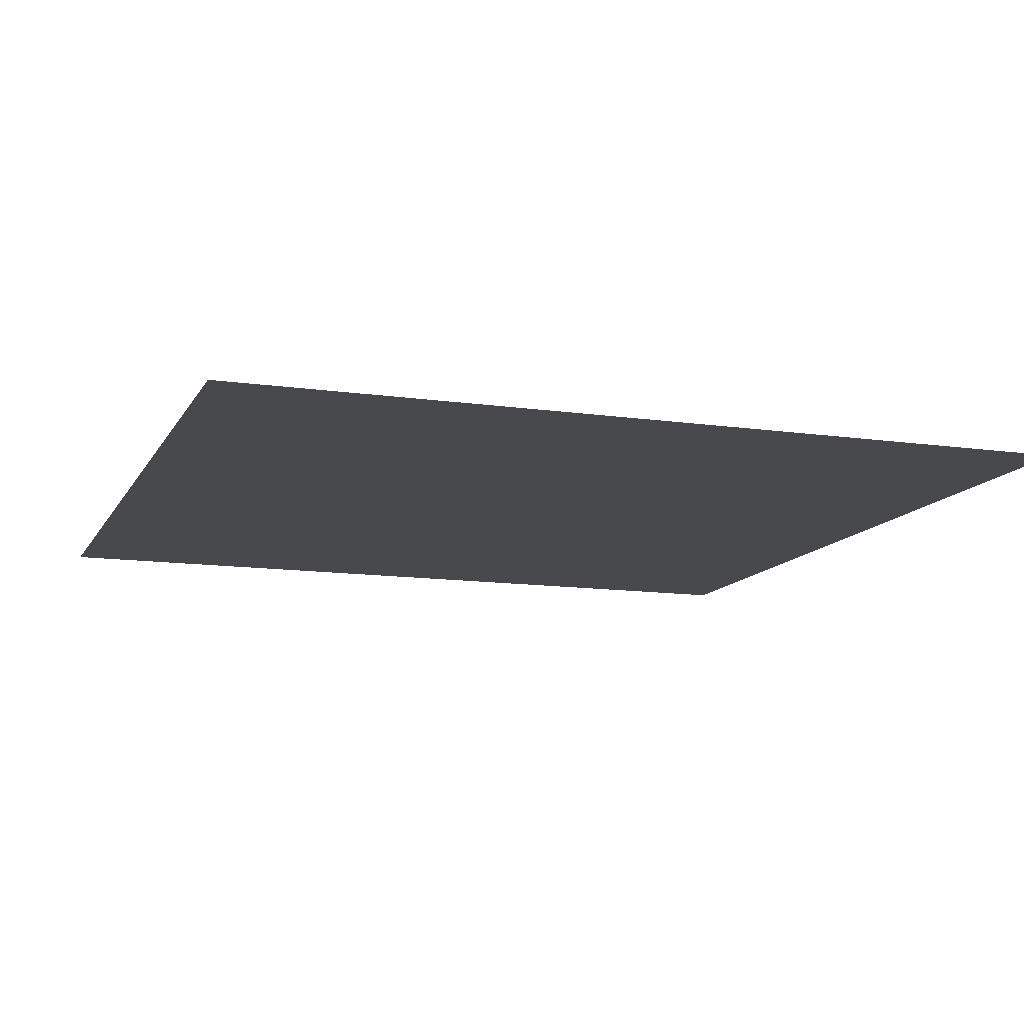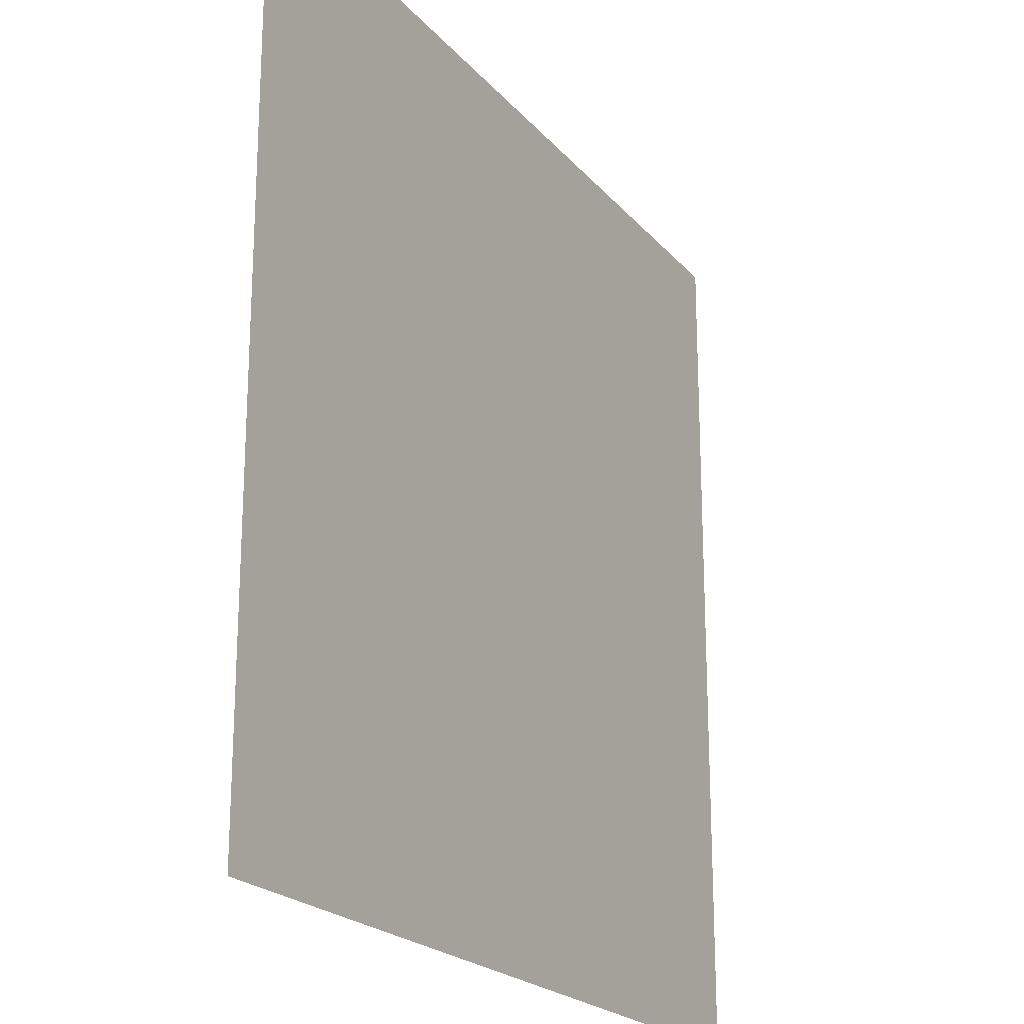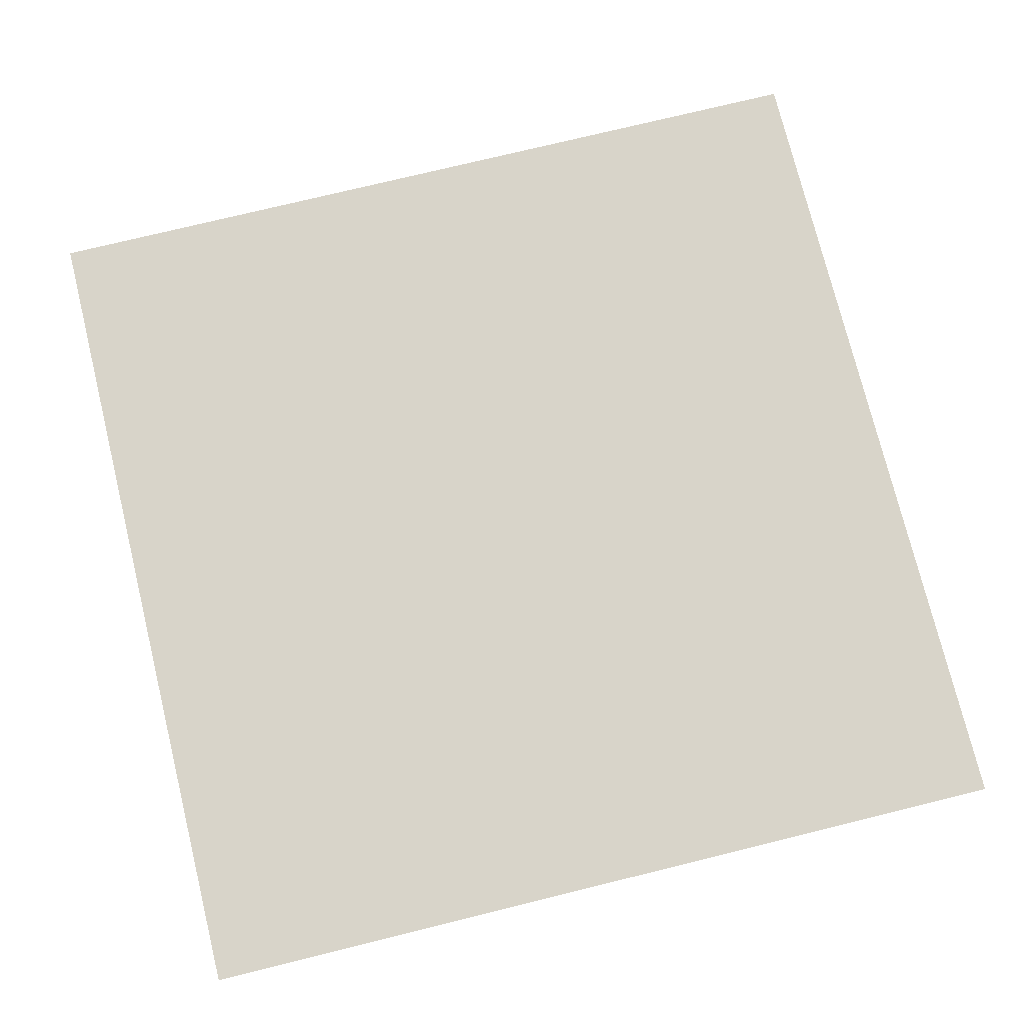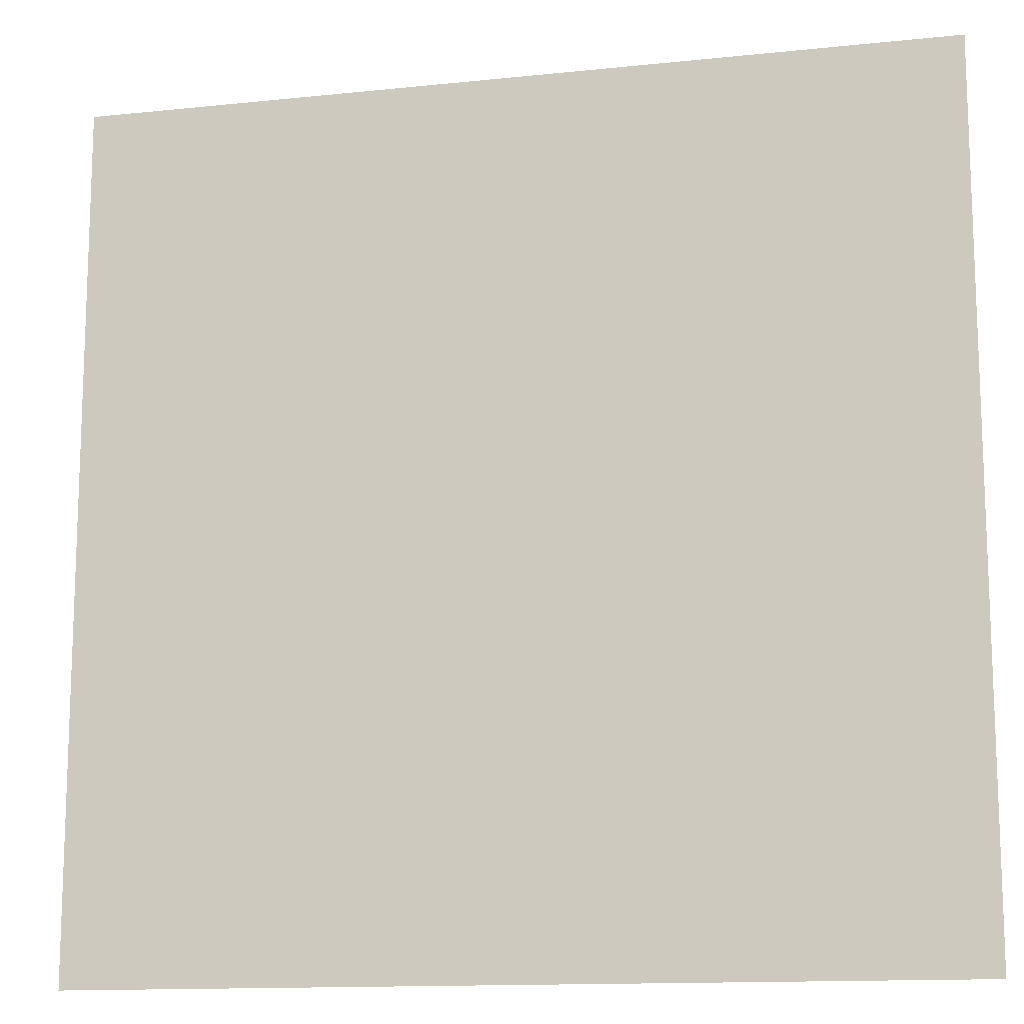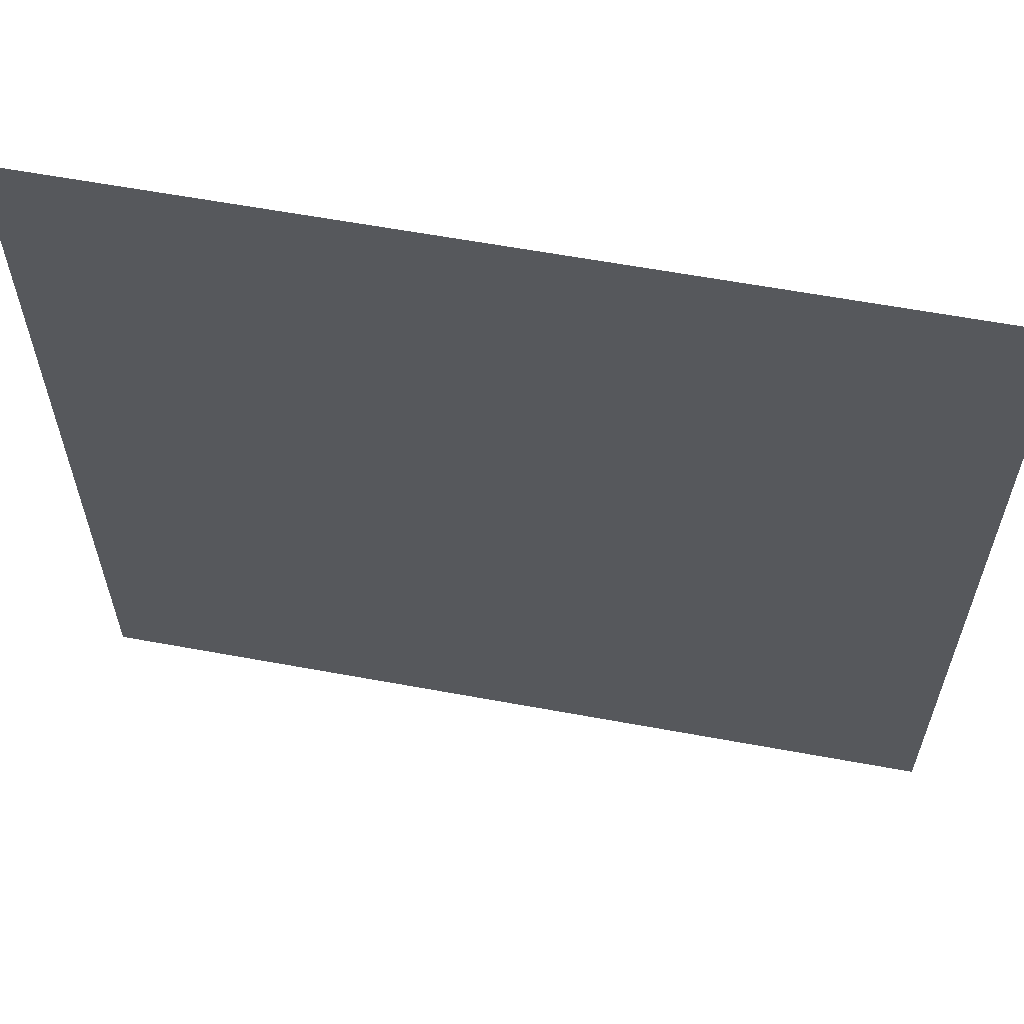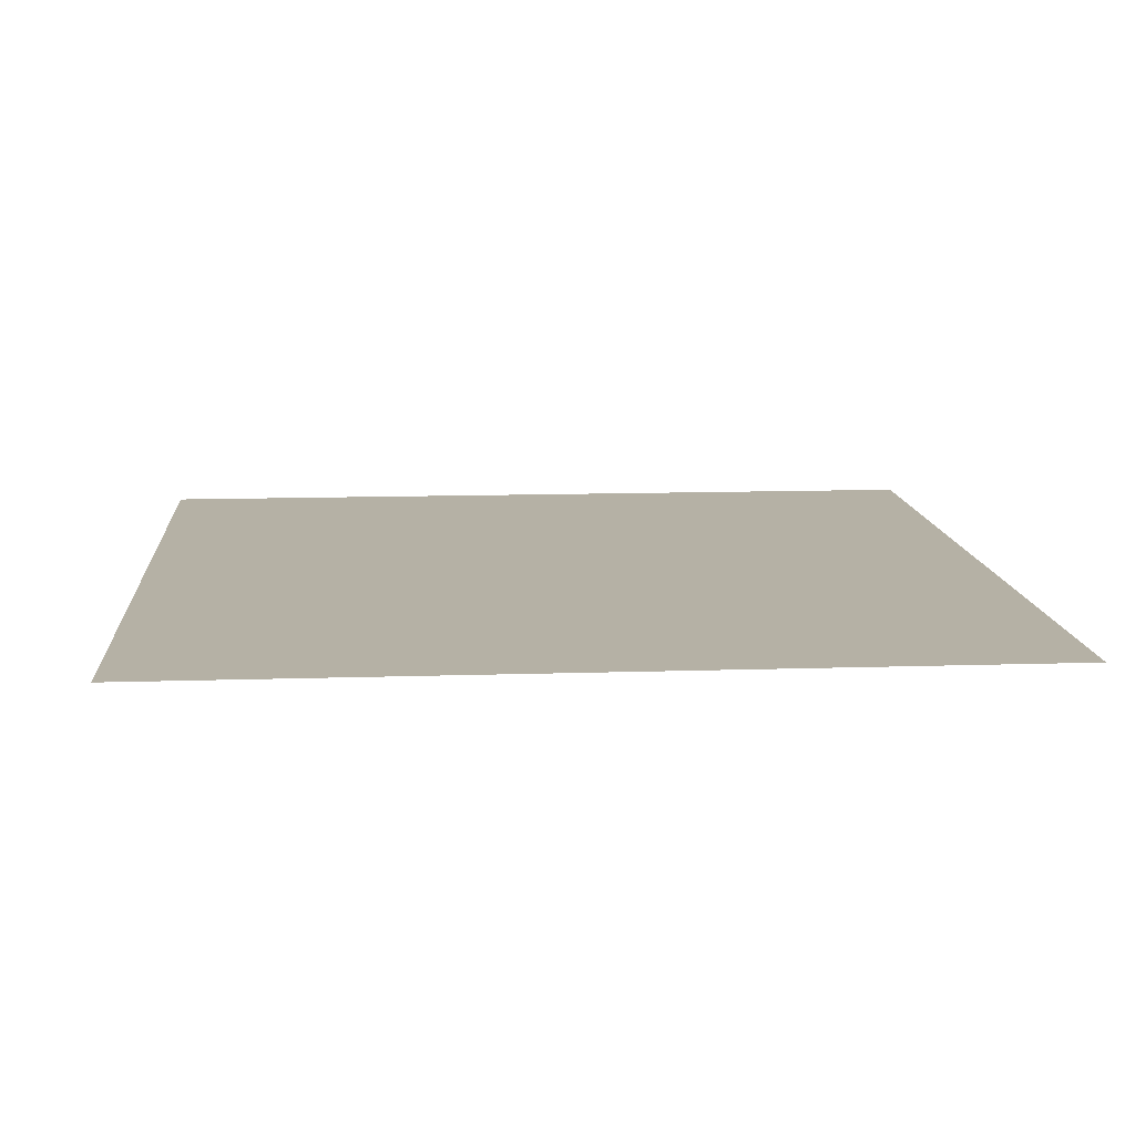
<metadata>
{"format":"obj","ext":"obj","renderer":"f3d","projection":"perspective","resolution":1024,"background":"white","views":[{"elev":-12.3,"azim":-108.9,"up":"+Z"},{"elev":-21.3,"azim":-61.4,"up":"+Y"},{"elev":75.2,"azim":76.2,"up":"+Z"},{"elev":-13.4,"azim":-166.6,"up":"+Y"},{"elev":61.5,"azim":-169.4,"up":"+Y"},{"elev":11.9,"azim":-4.5,"up":"+Z"}]}
</metadata>
<code>
o Plane
v -1 -1 -0
v 1 -1 -0
v -1 1 0
v 1 1 0
f 1 2 4 3

</code>
